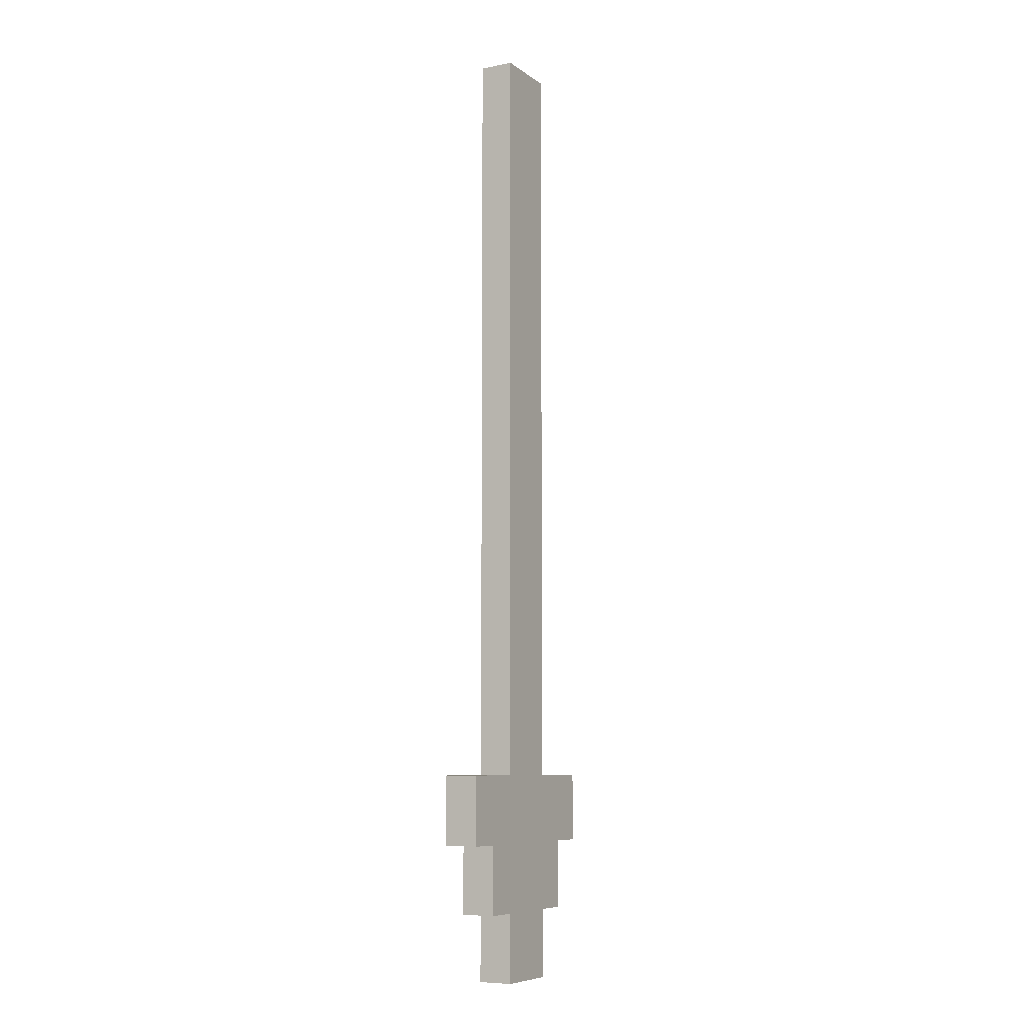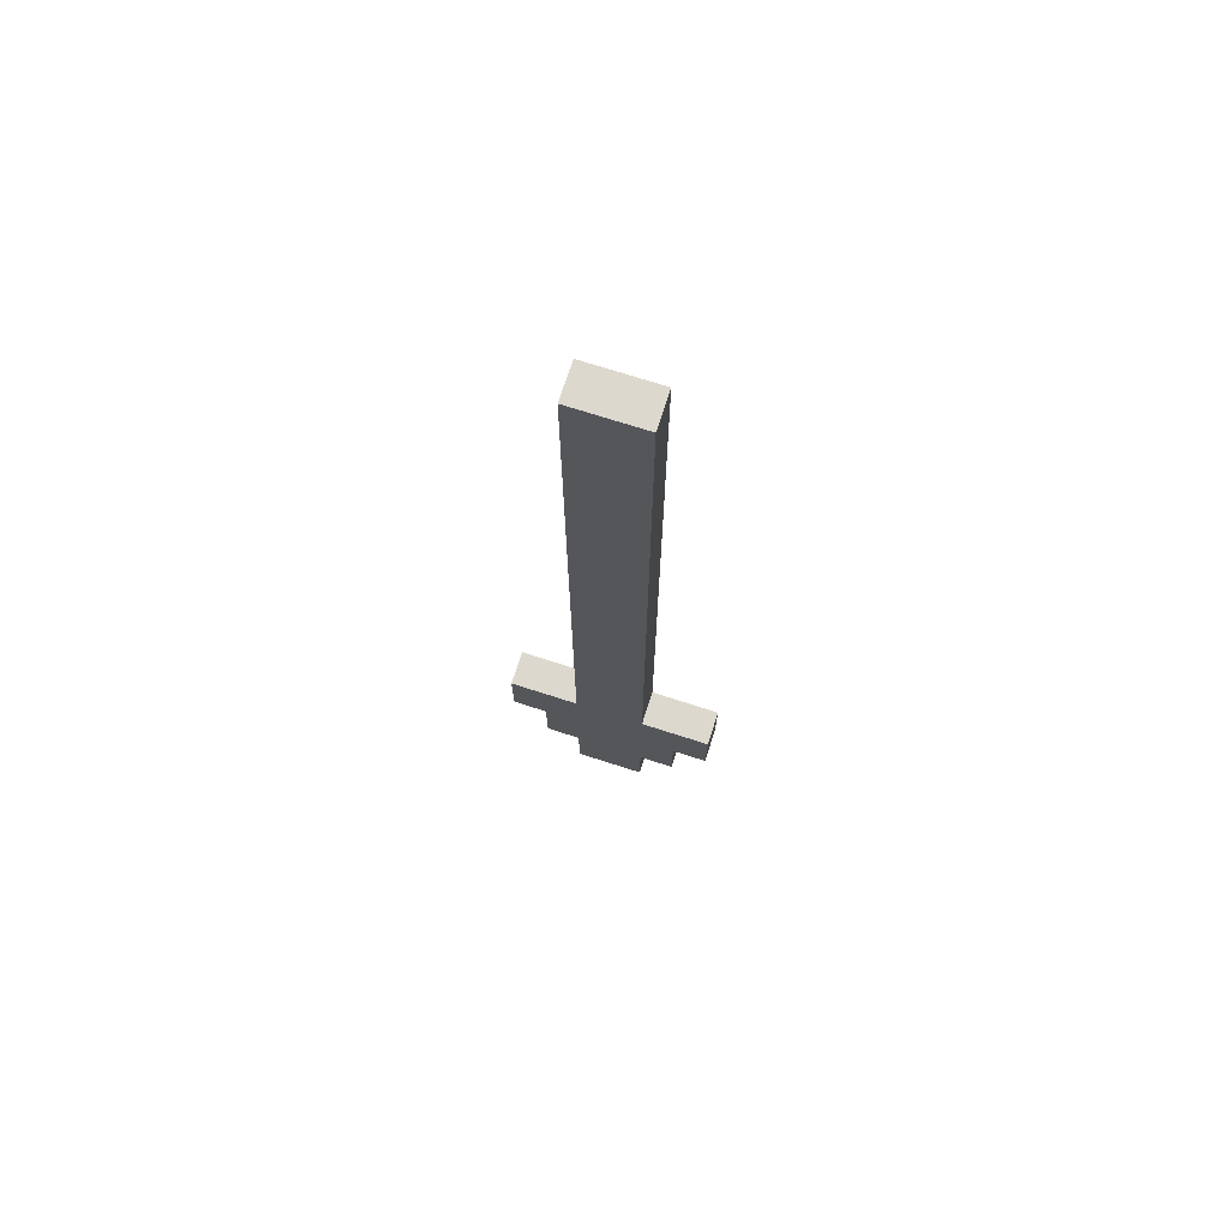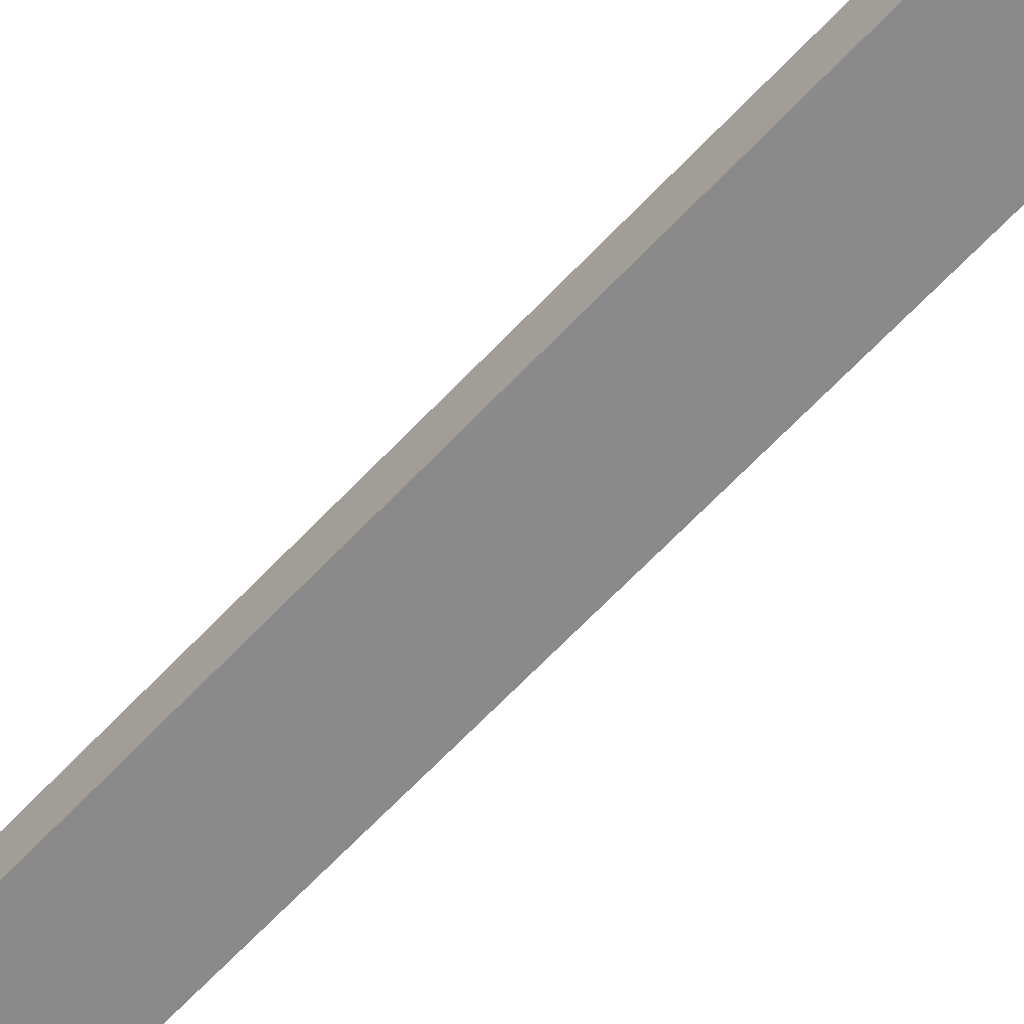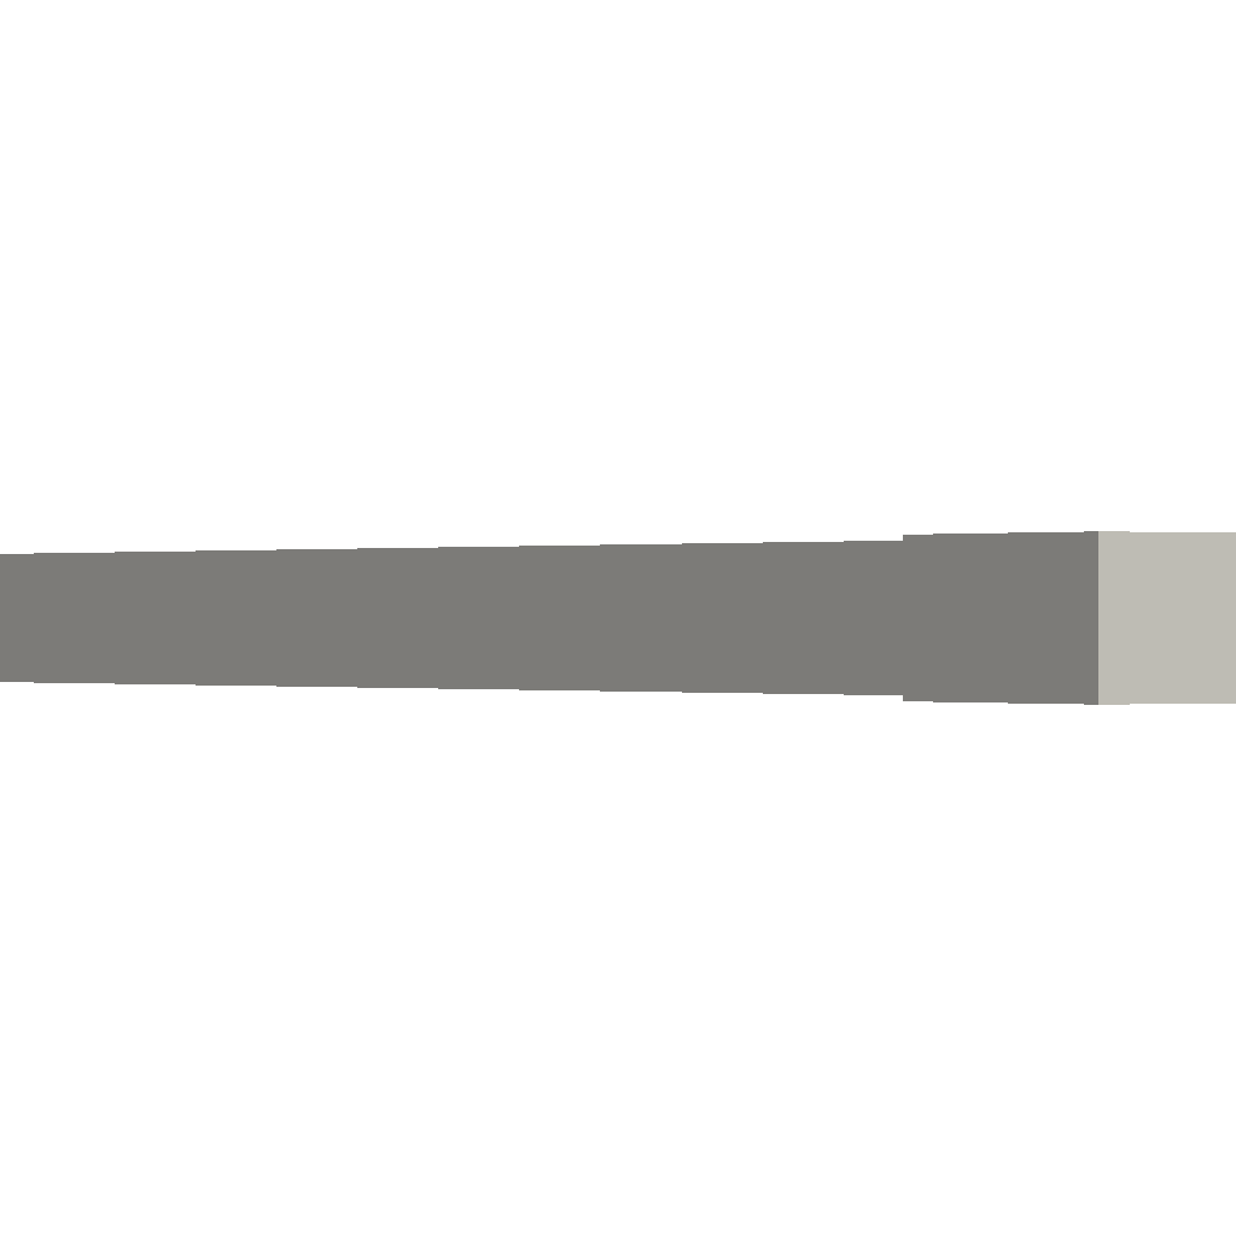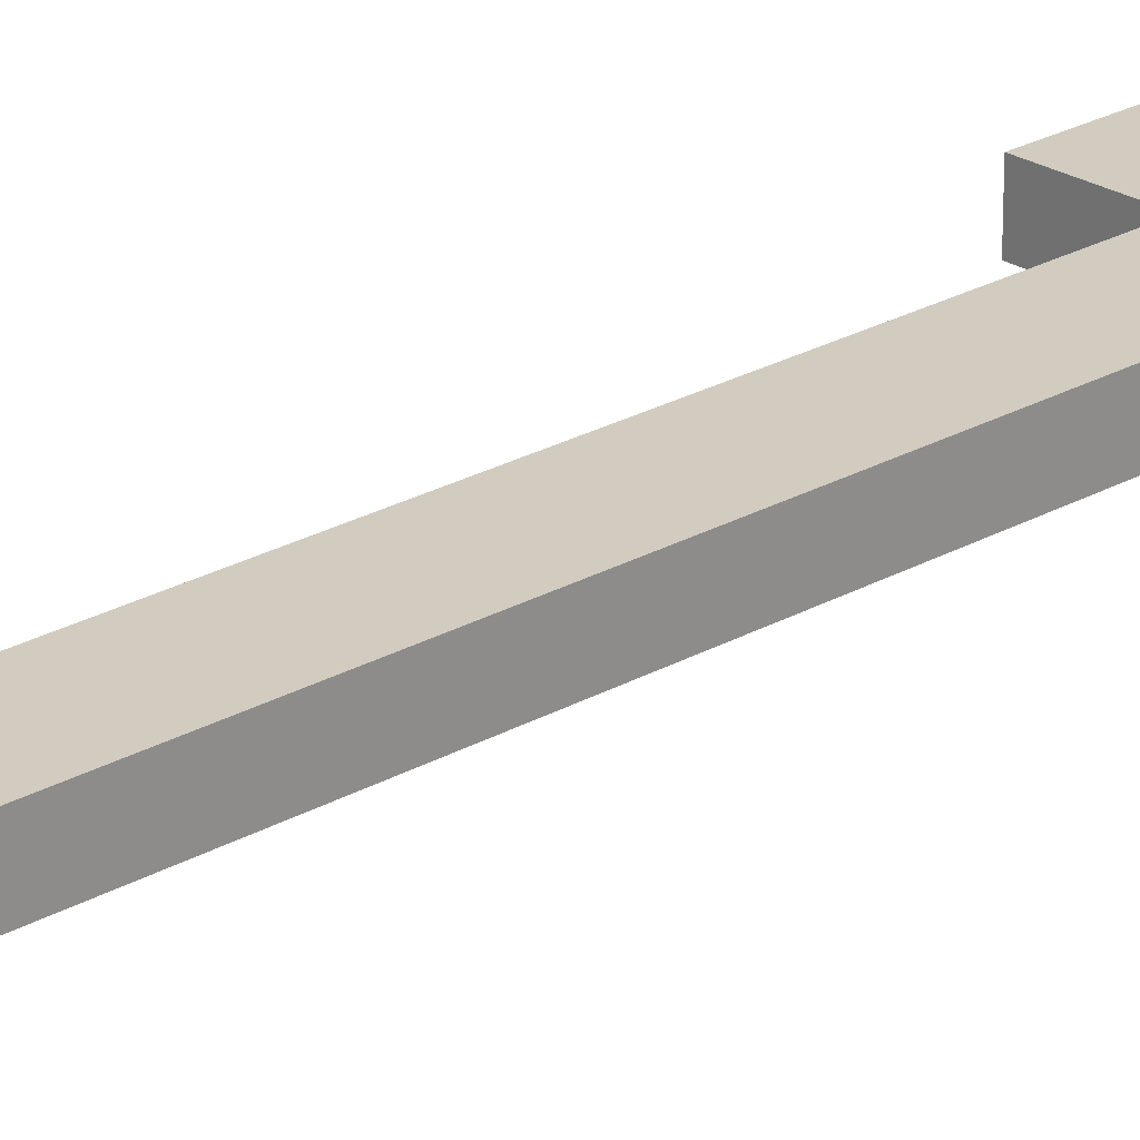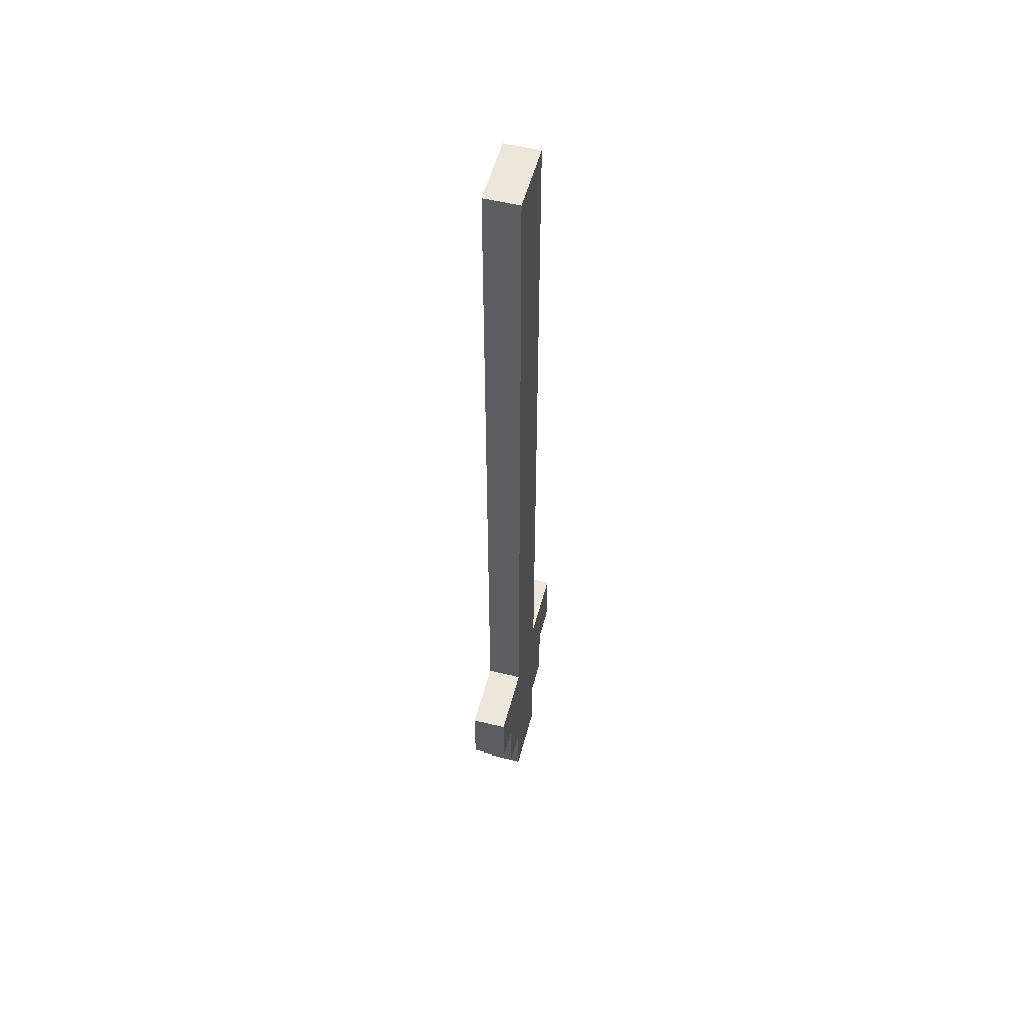
<metadata>
{"format":"obj","ext":"obj","renderer":"f3d","projection":"perspective","resolution":1024,"background":"white","views":[{"elev":-8.0,"azim":-60.8,"up":"+Z"},{"elev":72.3,"azim":17.8,"up":"+Z"},{"elev":-63.4,"azim":-42.8,"up":"+Y"},{"elev":-0.0,"azim":147.9,"up":"+Y"},{"elev":24.1,"azim":46.5,"up":"+Y"},{"elev":53.8,"azim":-75.3,"up":"+Z"}]}
</metadata>
<code>
v -3 0 -7
v -3 0 -9
v -3 1 -7
v -3 1 -9
v -2 0 -9
v -2 0 -11
v -2 1 -9
v -2 1 -11
v -1 0 15
v -1 0 -7
v -1 0 -11
v -1 0 -13
v -1 1 15
v -1 1 -7
v -1 1 -11
v -1 1 -13
v 1 0 15
v 1 0 -7
v 1 0 -11
v 1 0 -13
v 1 1 15
v 1 1 -7
v 1 1 -11
v 1 1 -13
v 2 0 -9
v 2 0 -11
v 2 1 -9
v 2 1 -11
v 3 0 -7
v 3 0 -9
v 3 1 -7
v 3 1 -9
v -1 0 15
v -1 1 15
v 1 0 15
v 1 1 15
v -3 0 -7
v -3 1 -7
v -1 0 -7
v -1 1 -7
v 1 0 -7
v 1 1 -7
v 3 0 -7
v 3 1 -7
v -3 0 -9
v -3 1 -9
v -2 0 -9
v -2 1 -9
v 2 0 -9
v 2 1 -9
v 3 0 -9
v 3 1 -9
v -2 0 -11
v -2 1 -11
v -1 0 -11
v -1 1 -11
v 1 0 -11
v 1 1 -11
v 2 0 -11
v 2 1 -11
v -1 0 -13
v -1 1 -13
v 1 0 -13
v 1 1 -13
v -1 0 15
v 1 0 15
v -3 0 -7
v -1 0 -7
v 1 0 -7
v 3 0 -7
v -3 0 -9
v -2 0 -9
v 2 0 -9
v 3 0 -9
v -2 0 -11
v -1 0 -11
v 1 0 -11
v 2 0 -11
v -1 0 -13
v 1 0 -13
v -1 1 15
v 1 1 15
v -3 1 -7
v -1 1 -7
v 1 1 -7
v 3 1 -7
v -3 1 -9
v -2 1 -9
v 2 1 -9
v 3 1 -9
v -2 1 -11
v -1 1 -11
v 1 1 -11
v 2 1 -11
v -1 1 -13
v 1 1 -13
f 3 2 1
f 4 2 3
f 7 6 5
f 8 6 7
f 13 10 9
f 14 10 13
f 15 12 11
f 16 12 15
f 17 18 21
f 21 18 22
f 19 20 23
f 23 20 24
f 25 26 27
f 27 26 28
f 29 30 31
f 31 30 32
f 35 34 33
f 36 34 35
f 39 38 37
f 40 38 39
f 43 42 41
f 44 42 43
f 45 46 47
f 47 46 48
f 49 50 51
f 51 50 52
f 53 54 55
f 55 54 56
f 57 58 59
f 59 58 60
f 61 62 63
f 63 62 64
f 68 66 65
f 69 66 68
f 71 68 67
f 71 70 69
f 71 69 68
f 72 70 71
f 73 70 72
f 74 70 73
f 75 73 72
f 76 73 75
f 77 73 76
f 78 73 77
f 79 77 76
f 80 77 79
f 81 82 84
f 84 82 85
f 83 84 87
f 85 86 87
f 84 85 87
f 87 86 88
f 88 86 89
f 89 86 90
f 88 89 91
f 91 89 92
f 92 89 93
f 93 89 94
f 92 93 95
f 95 93 96

</code>
